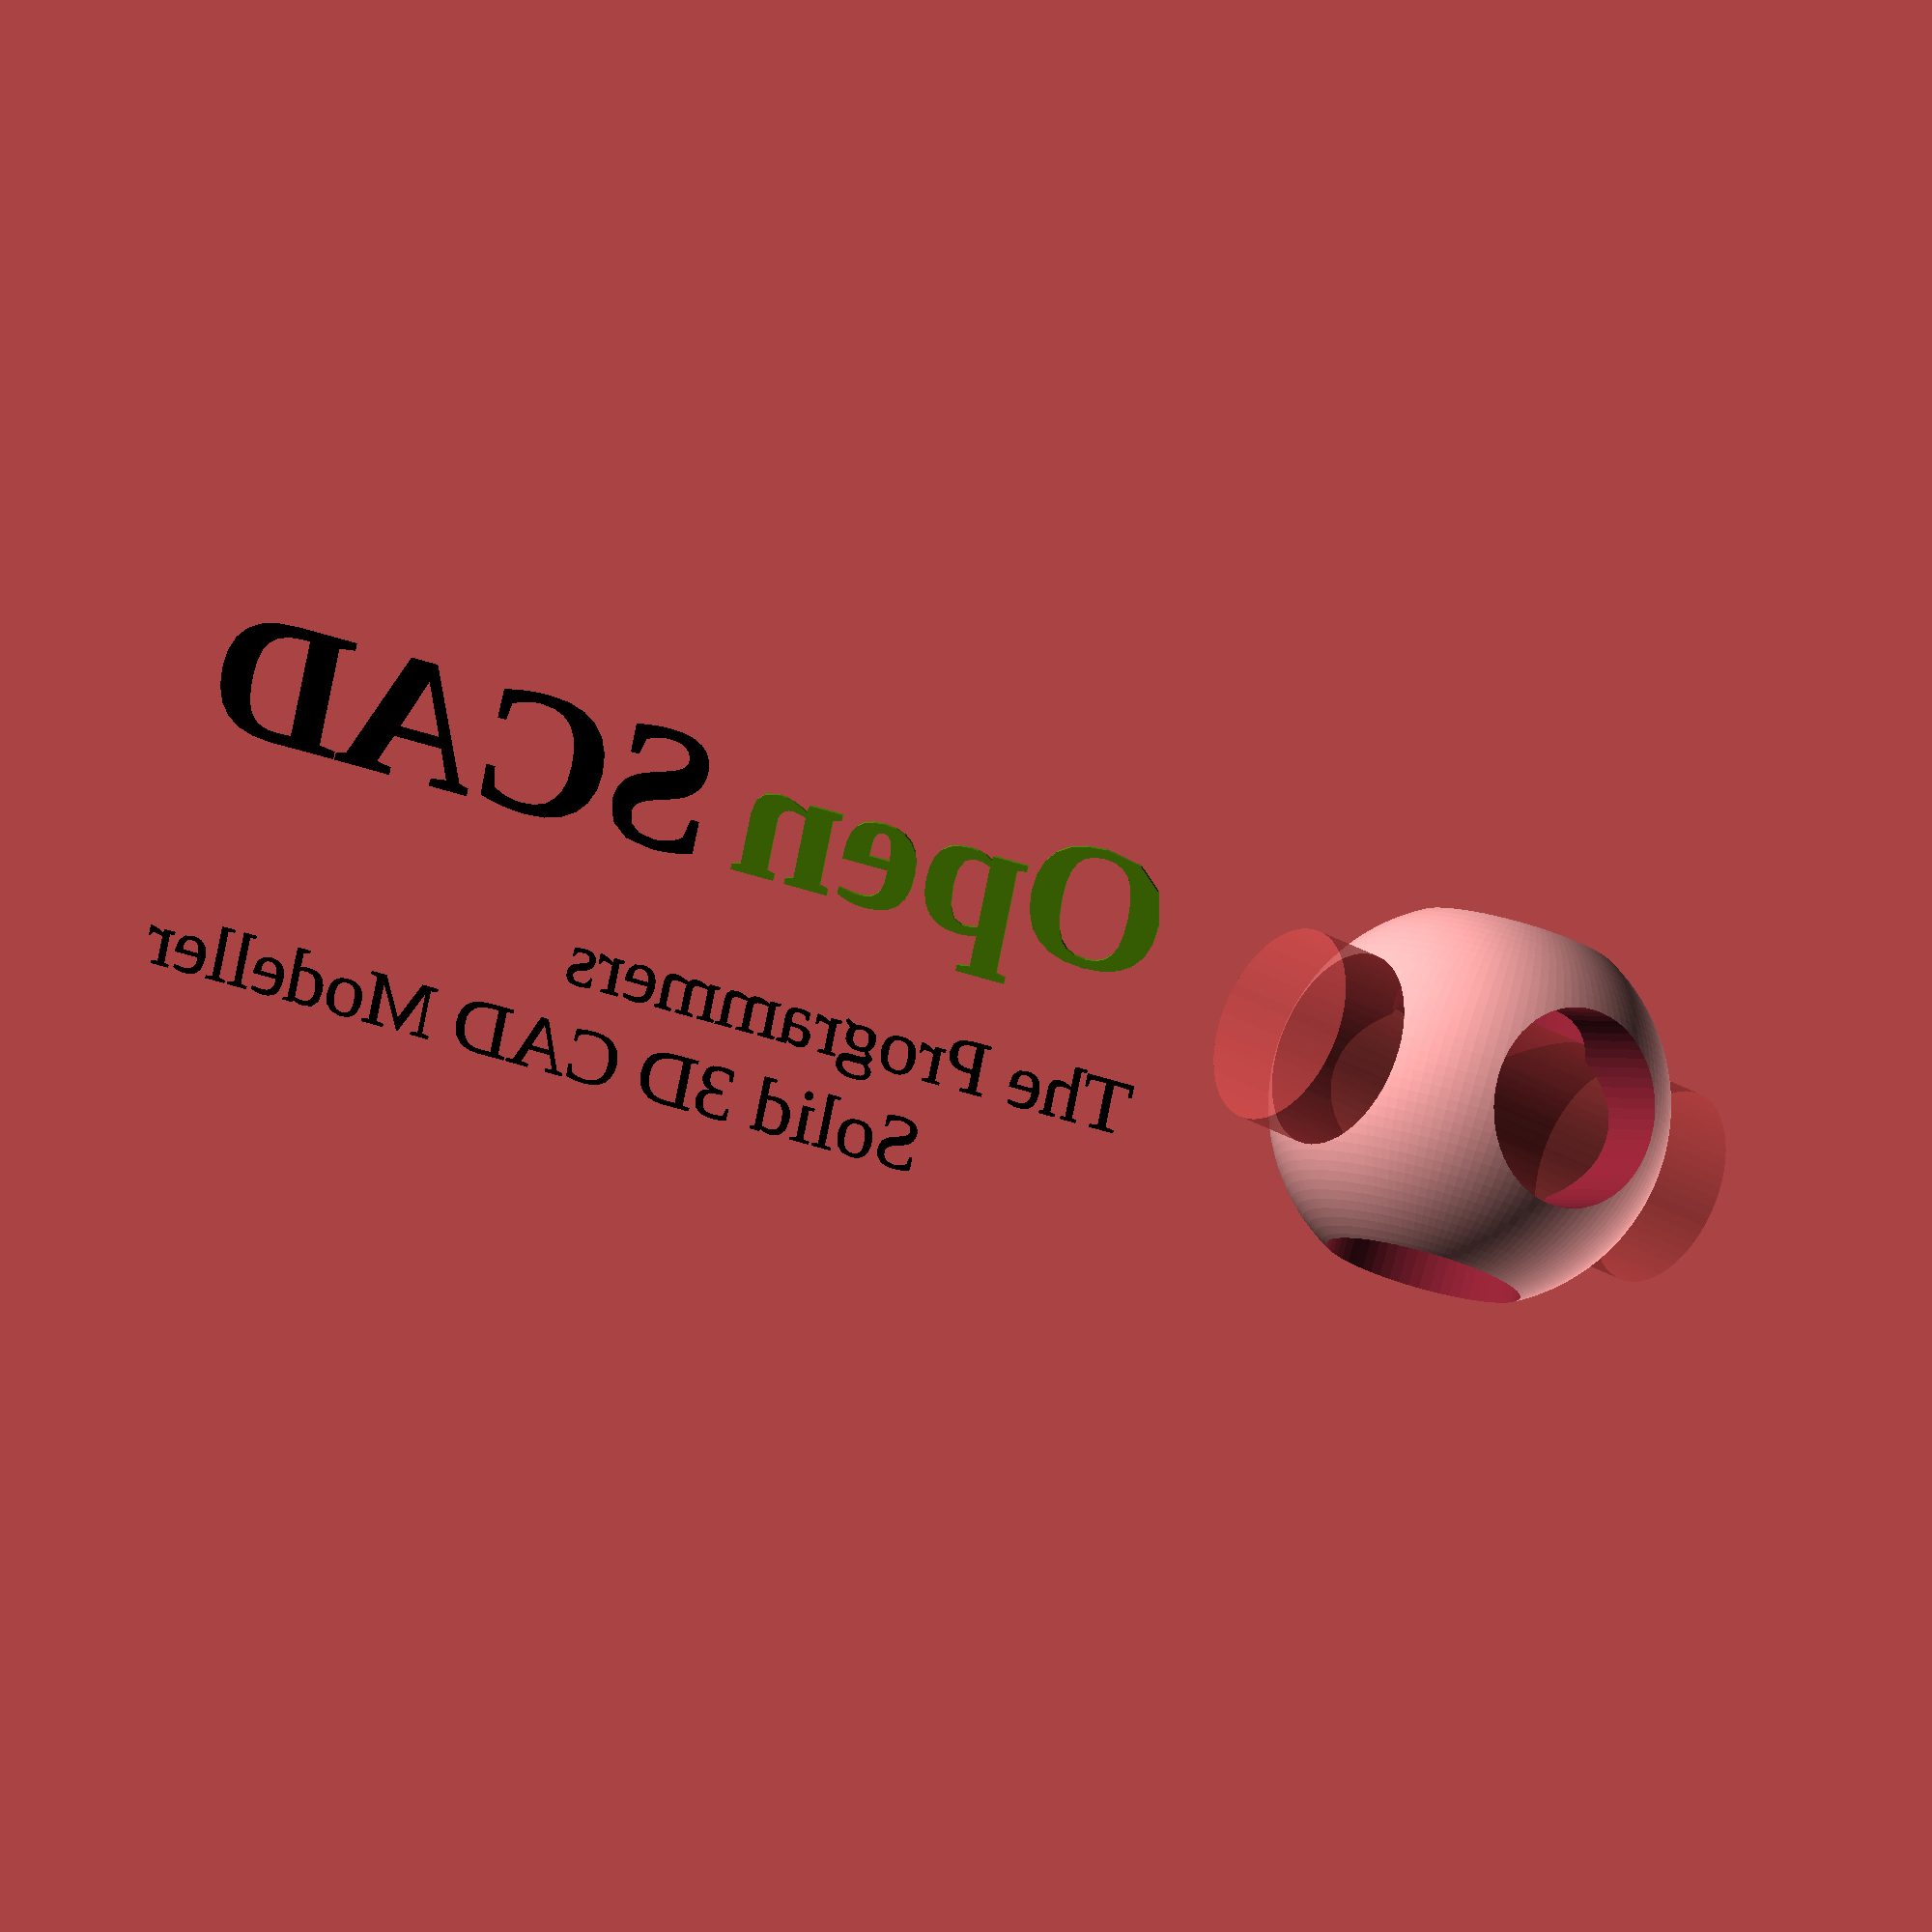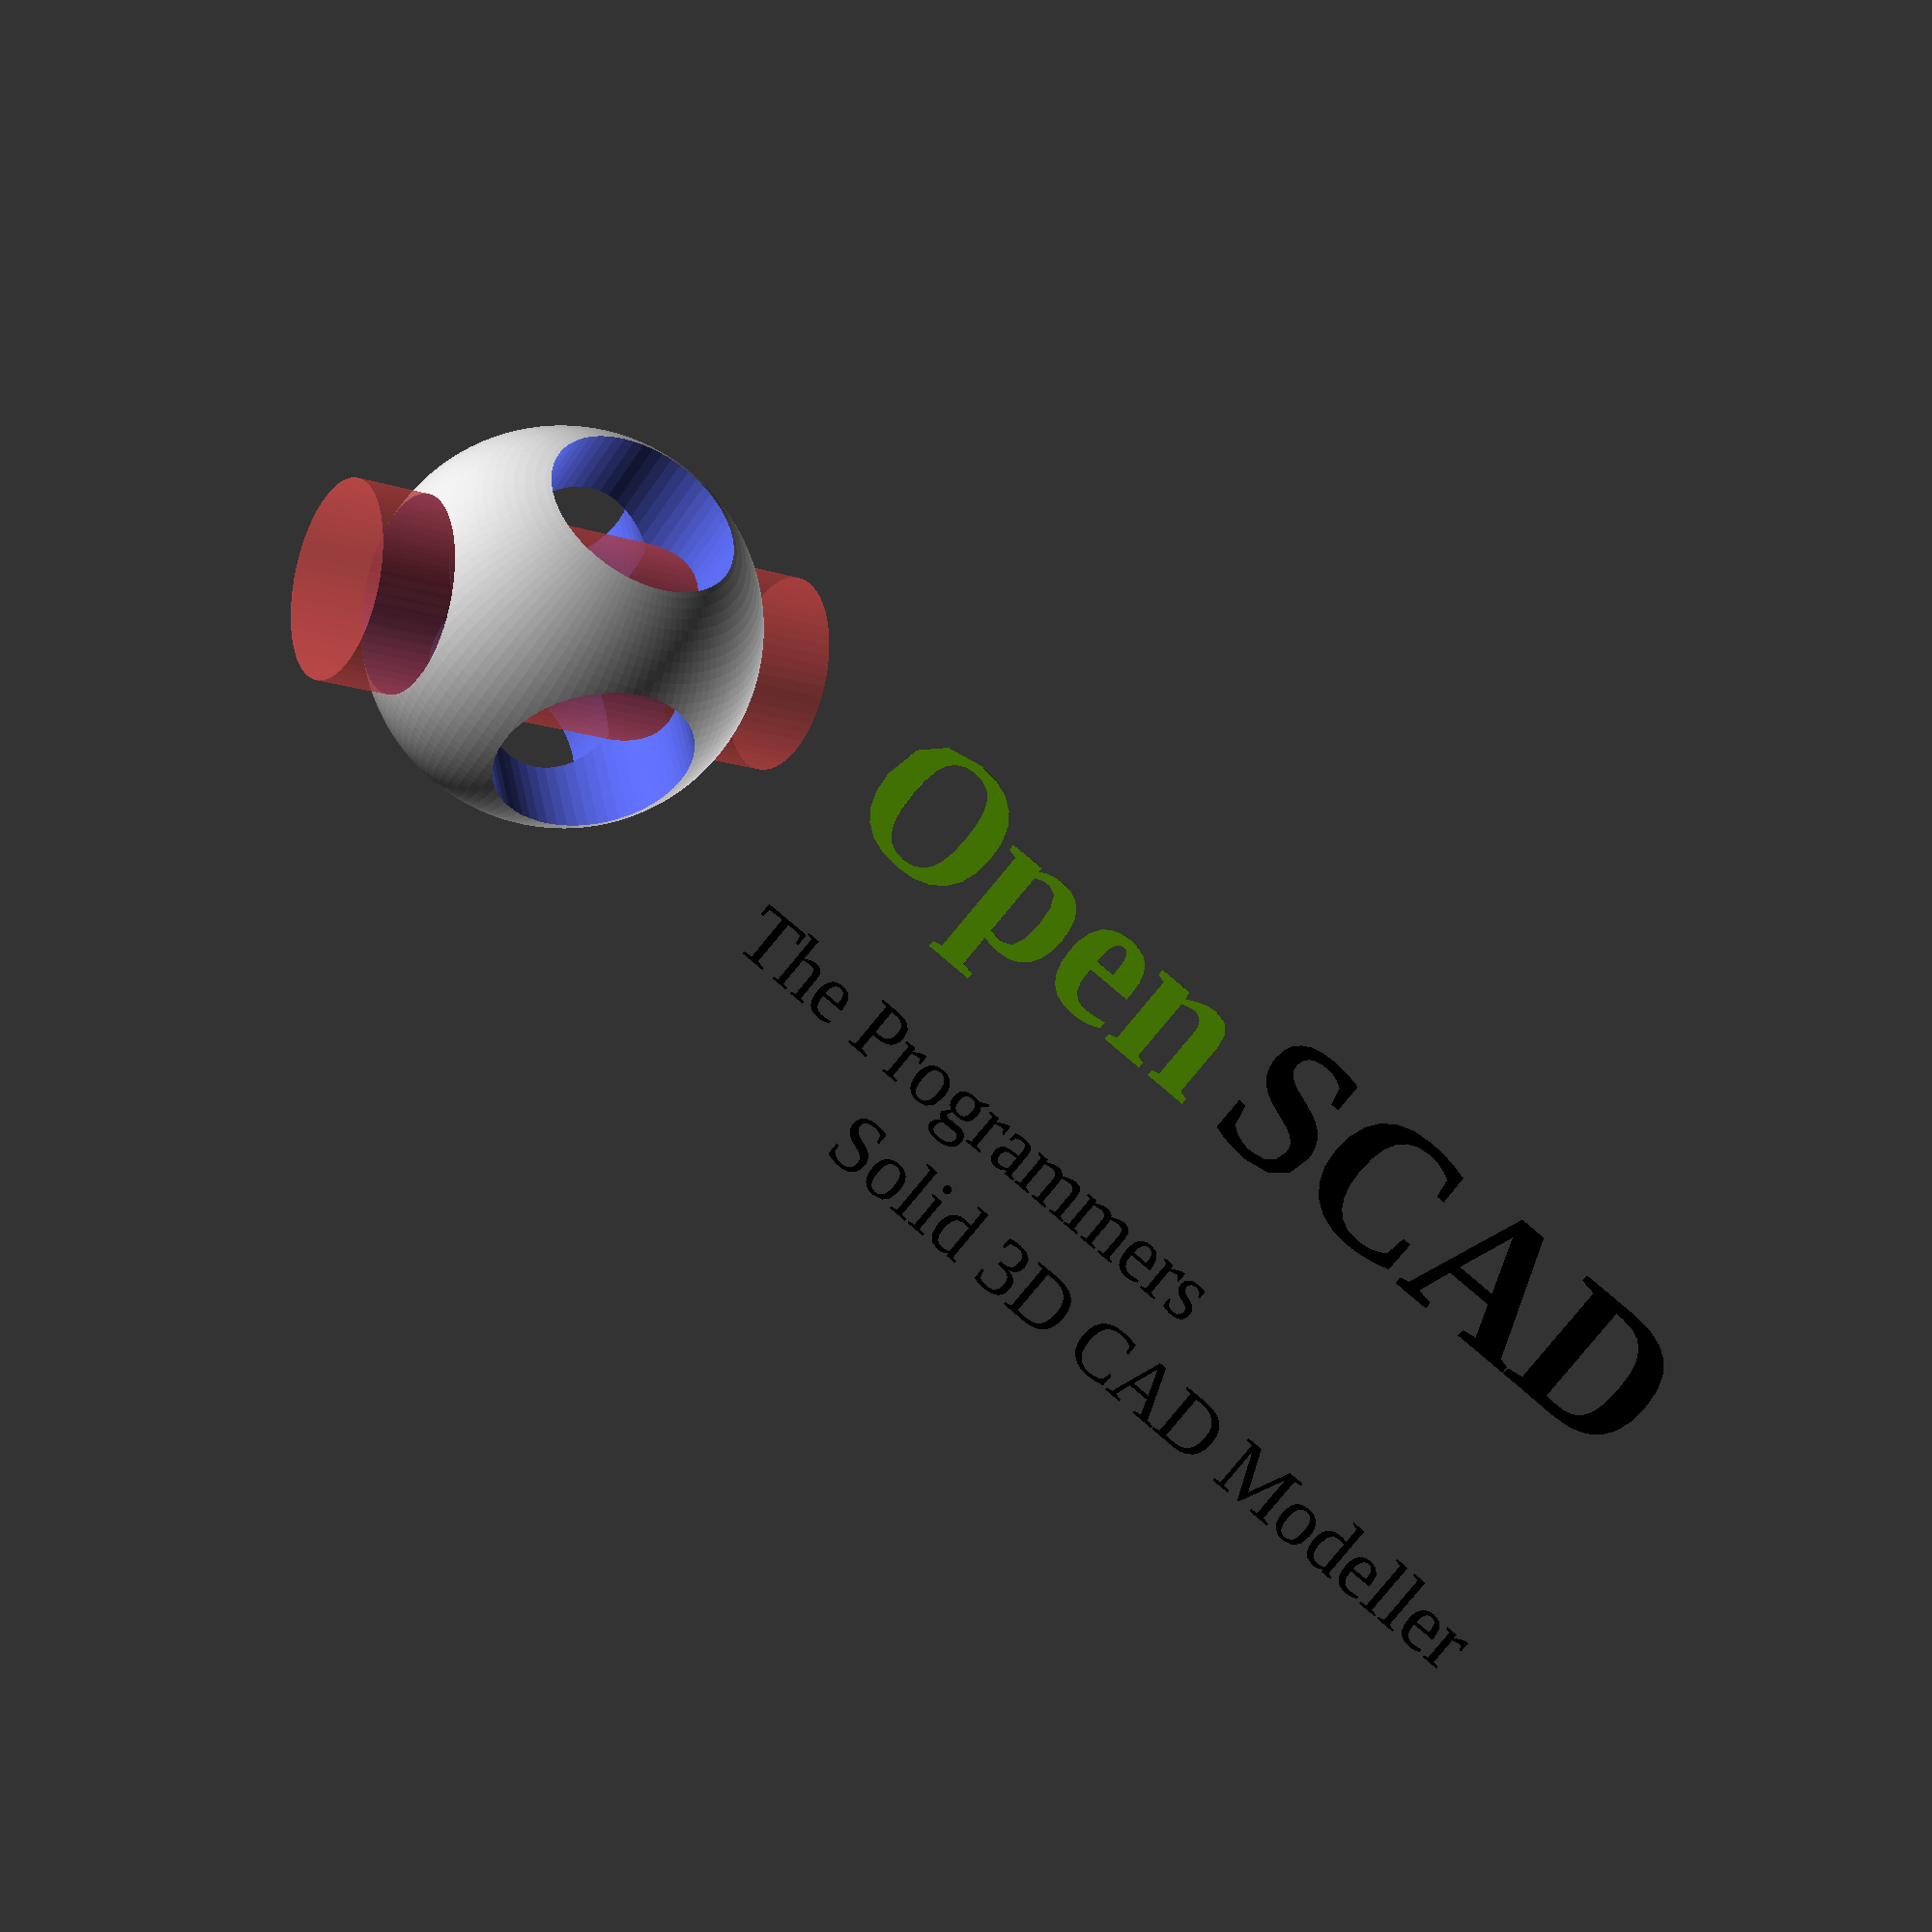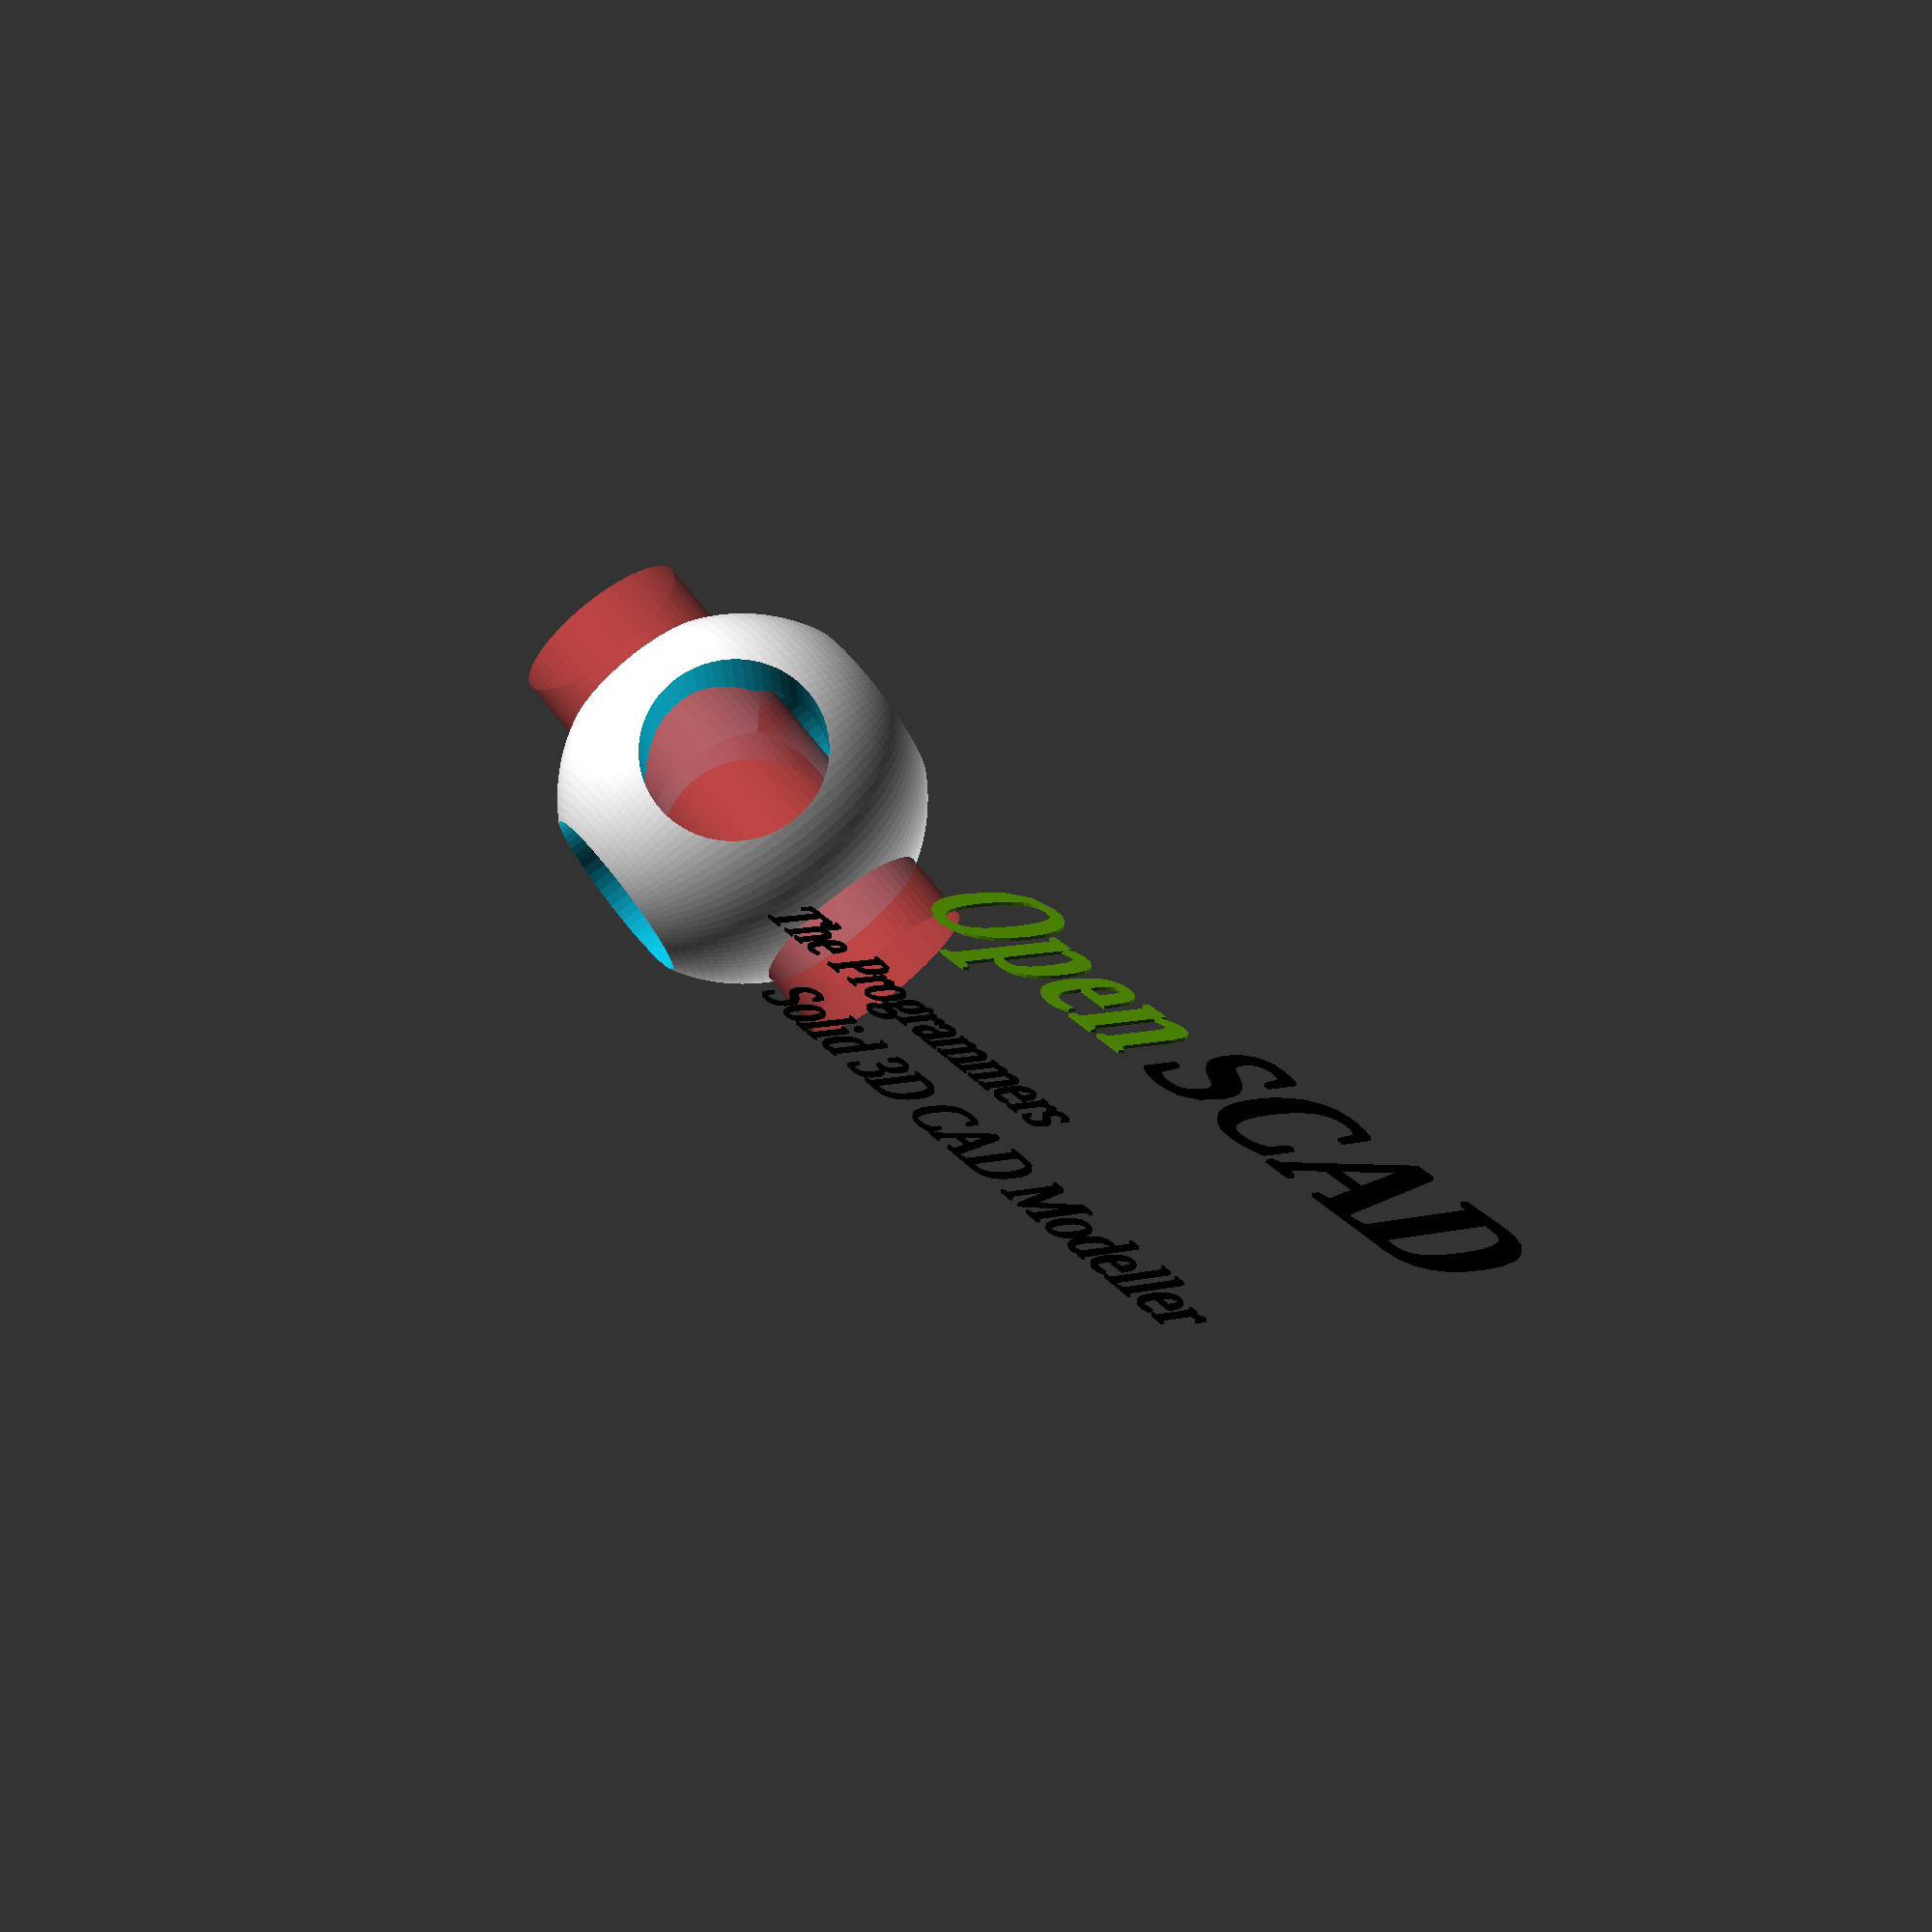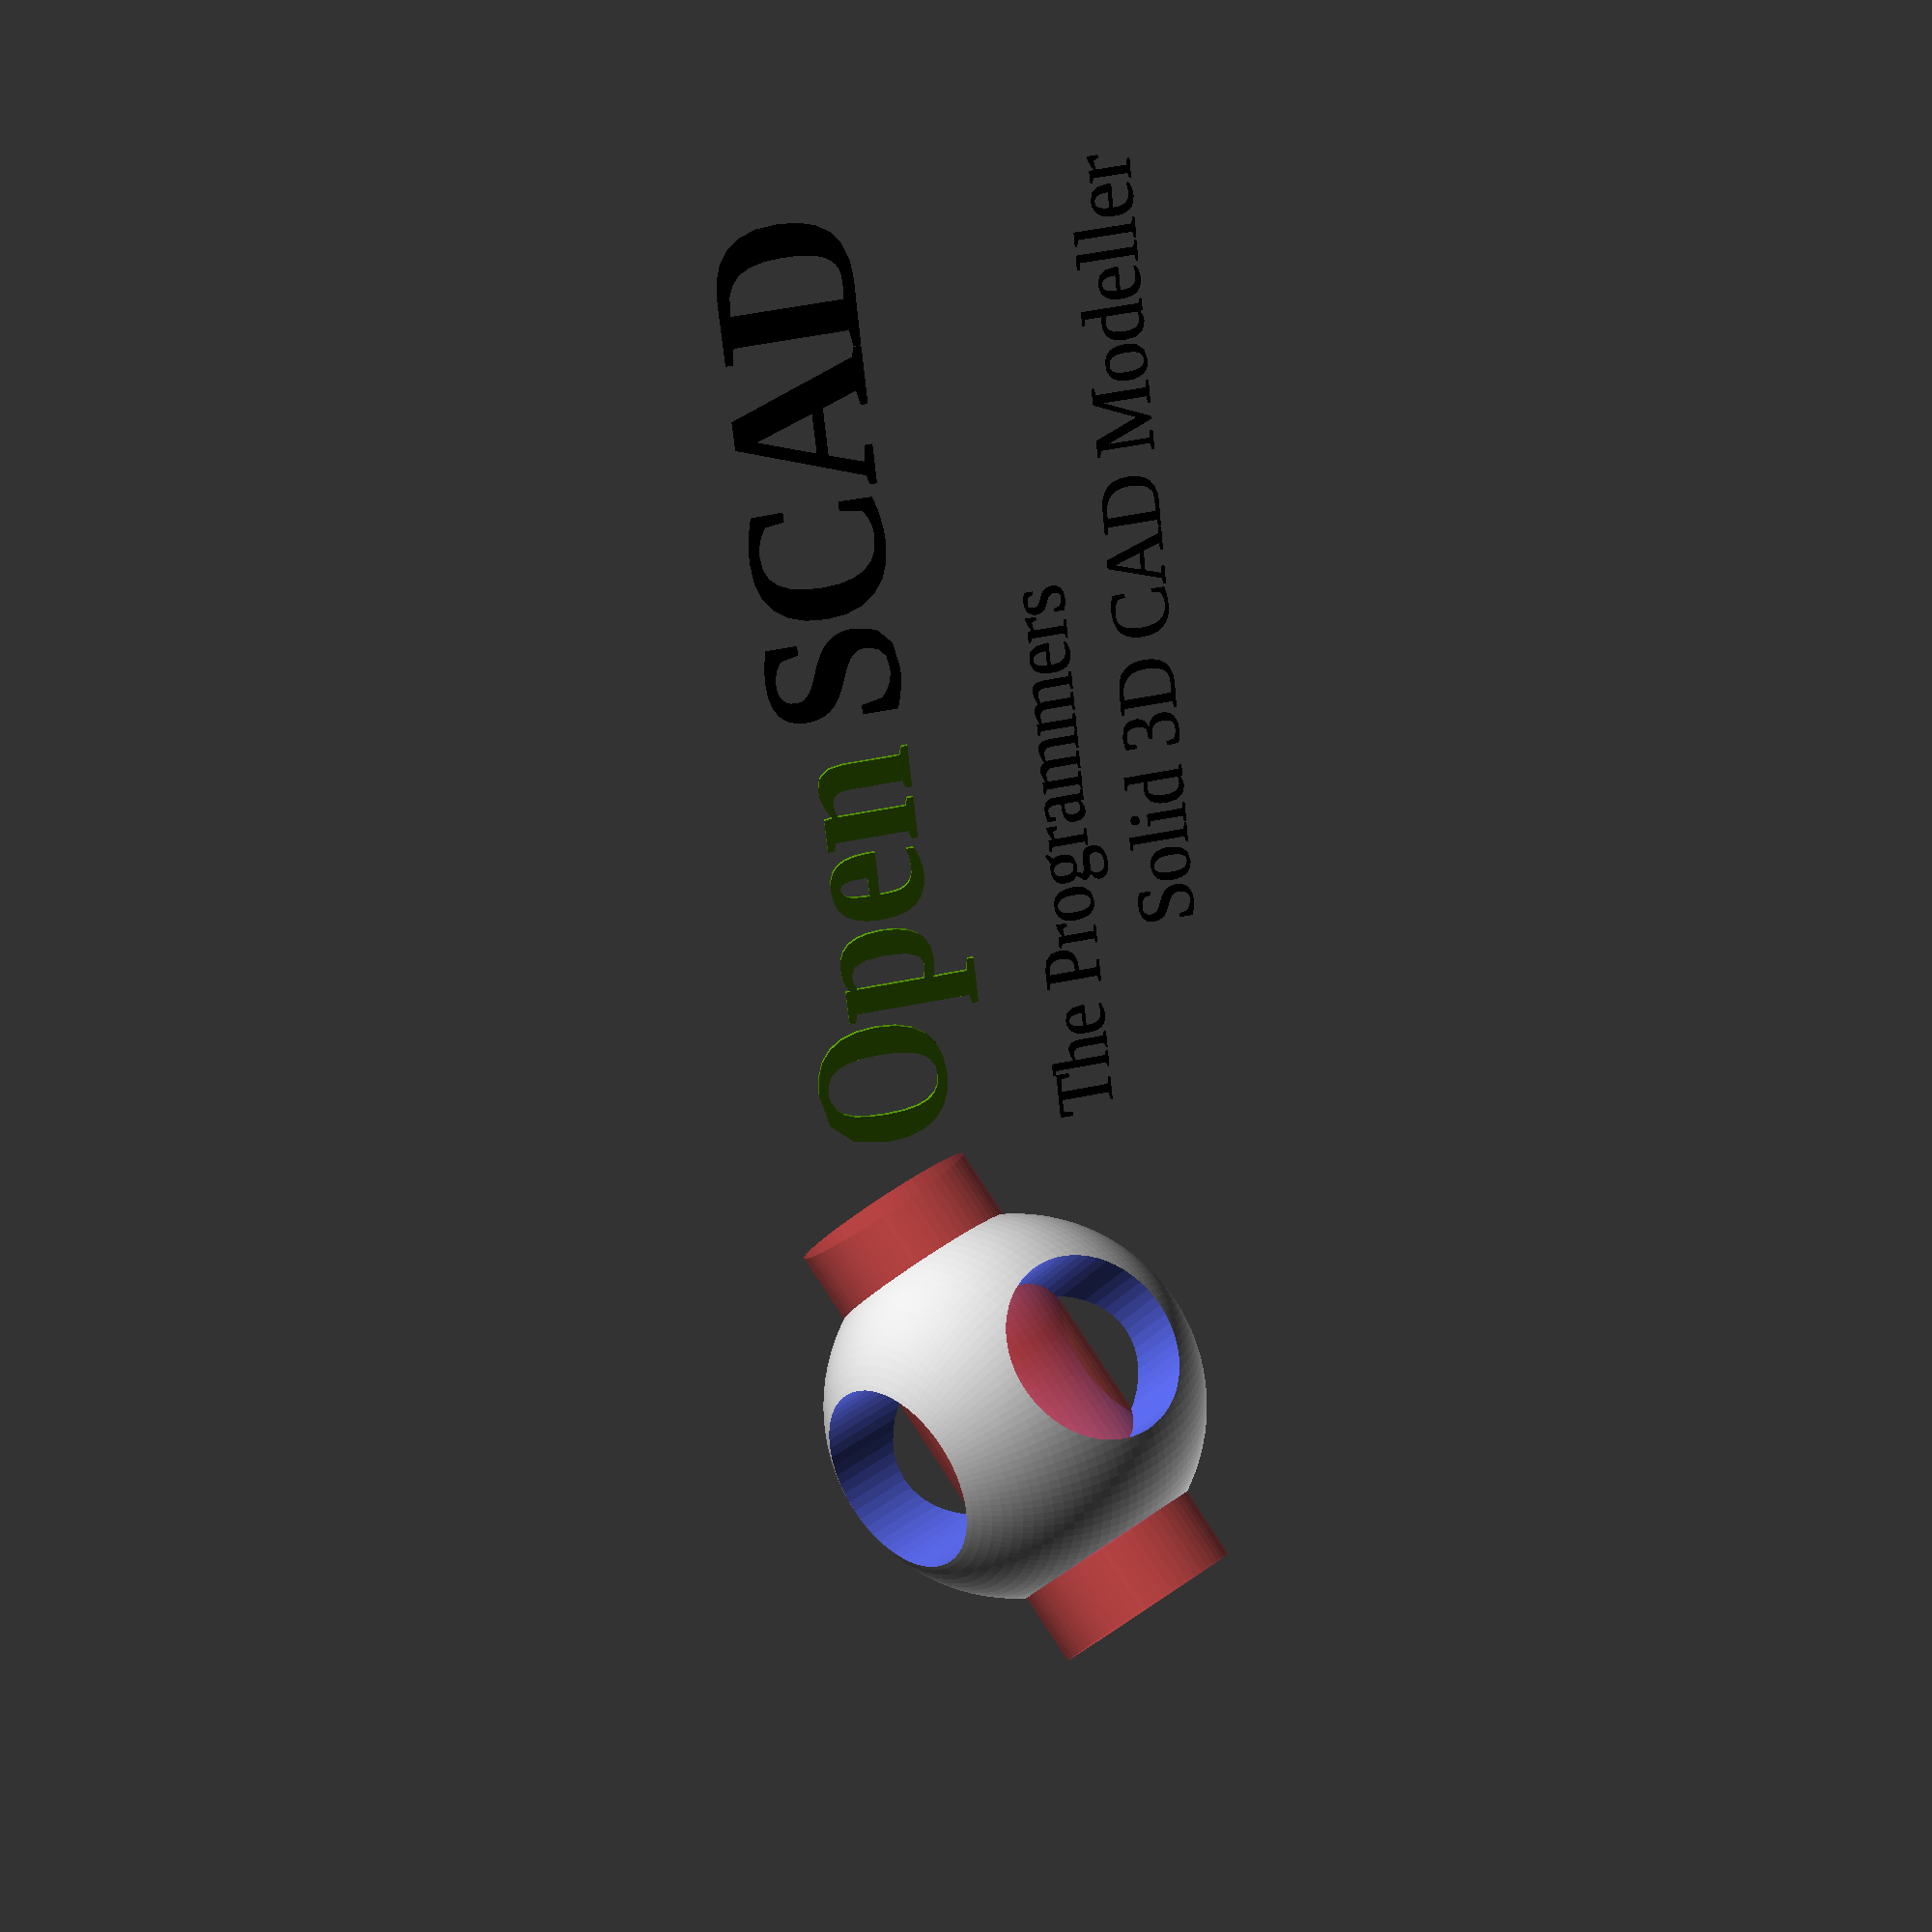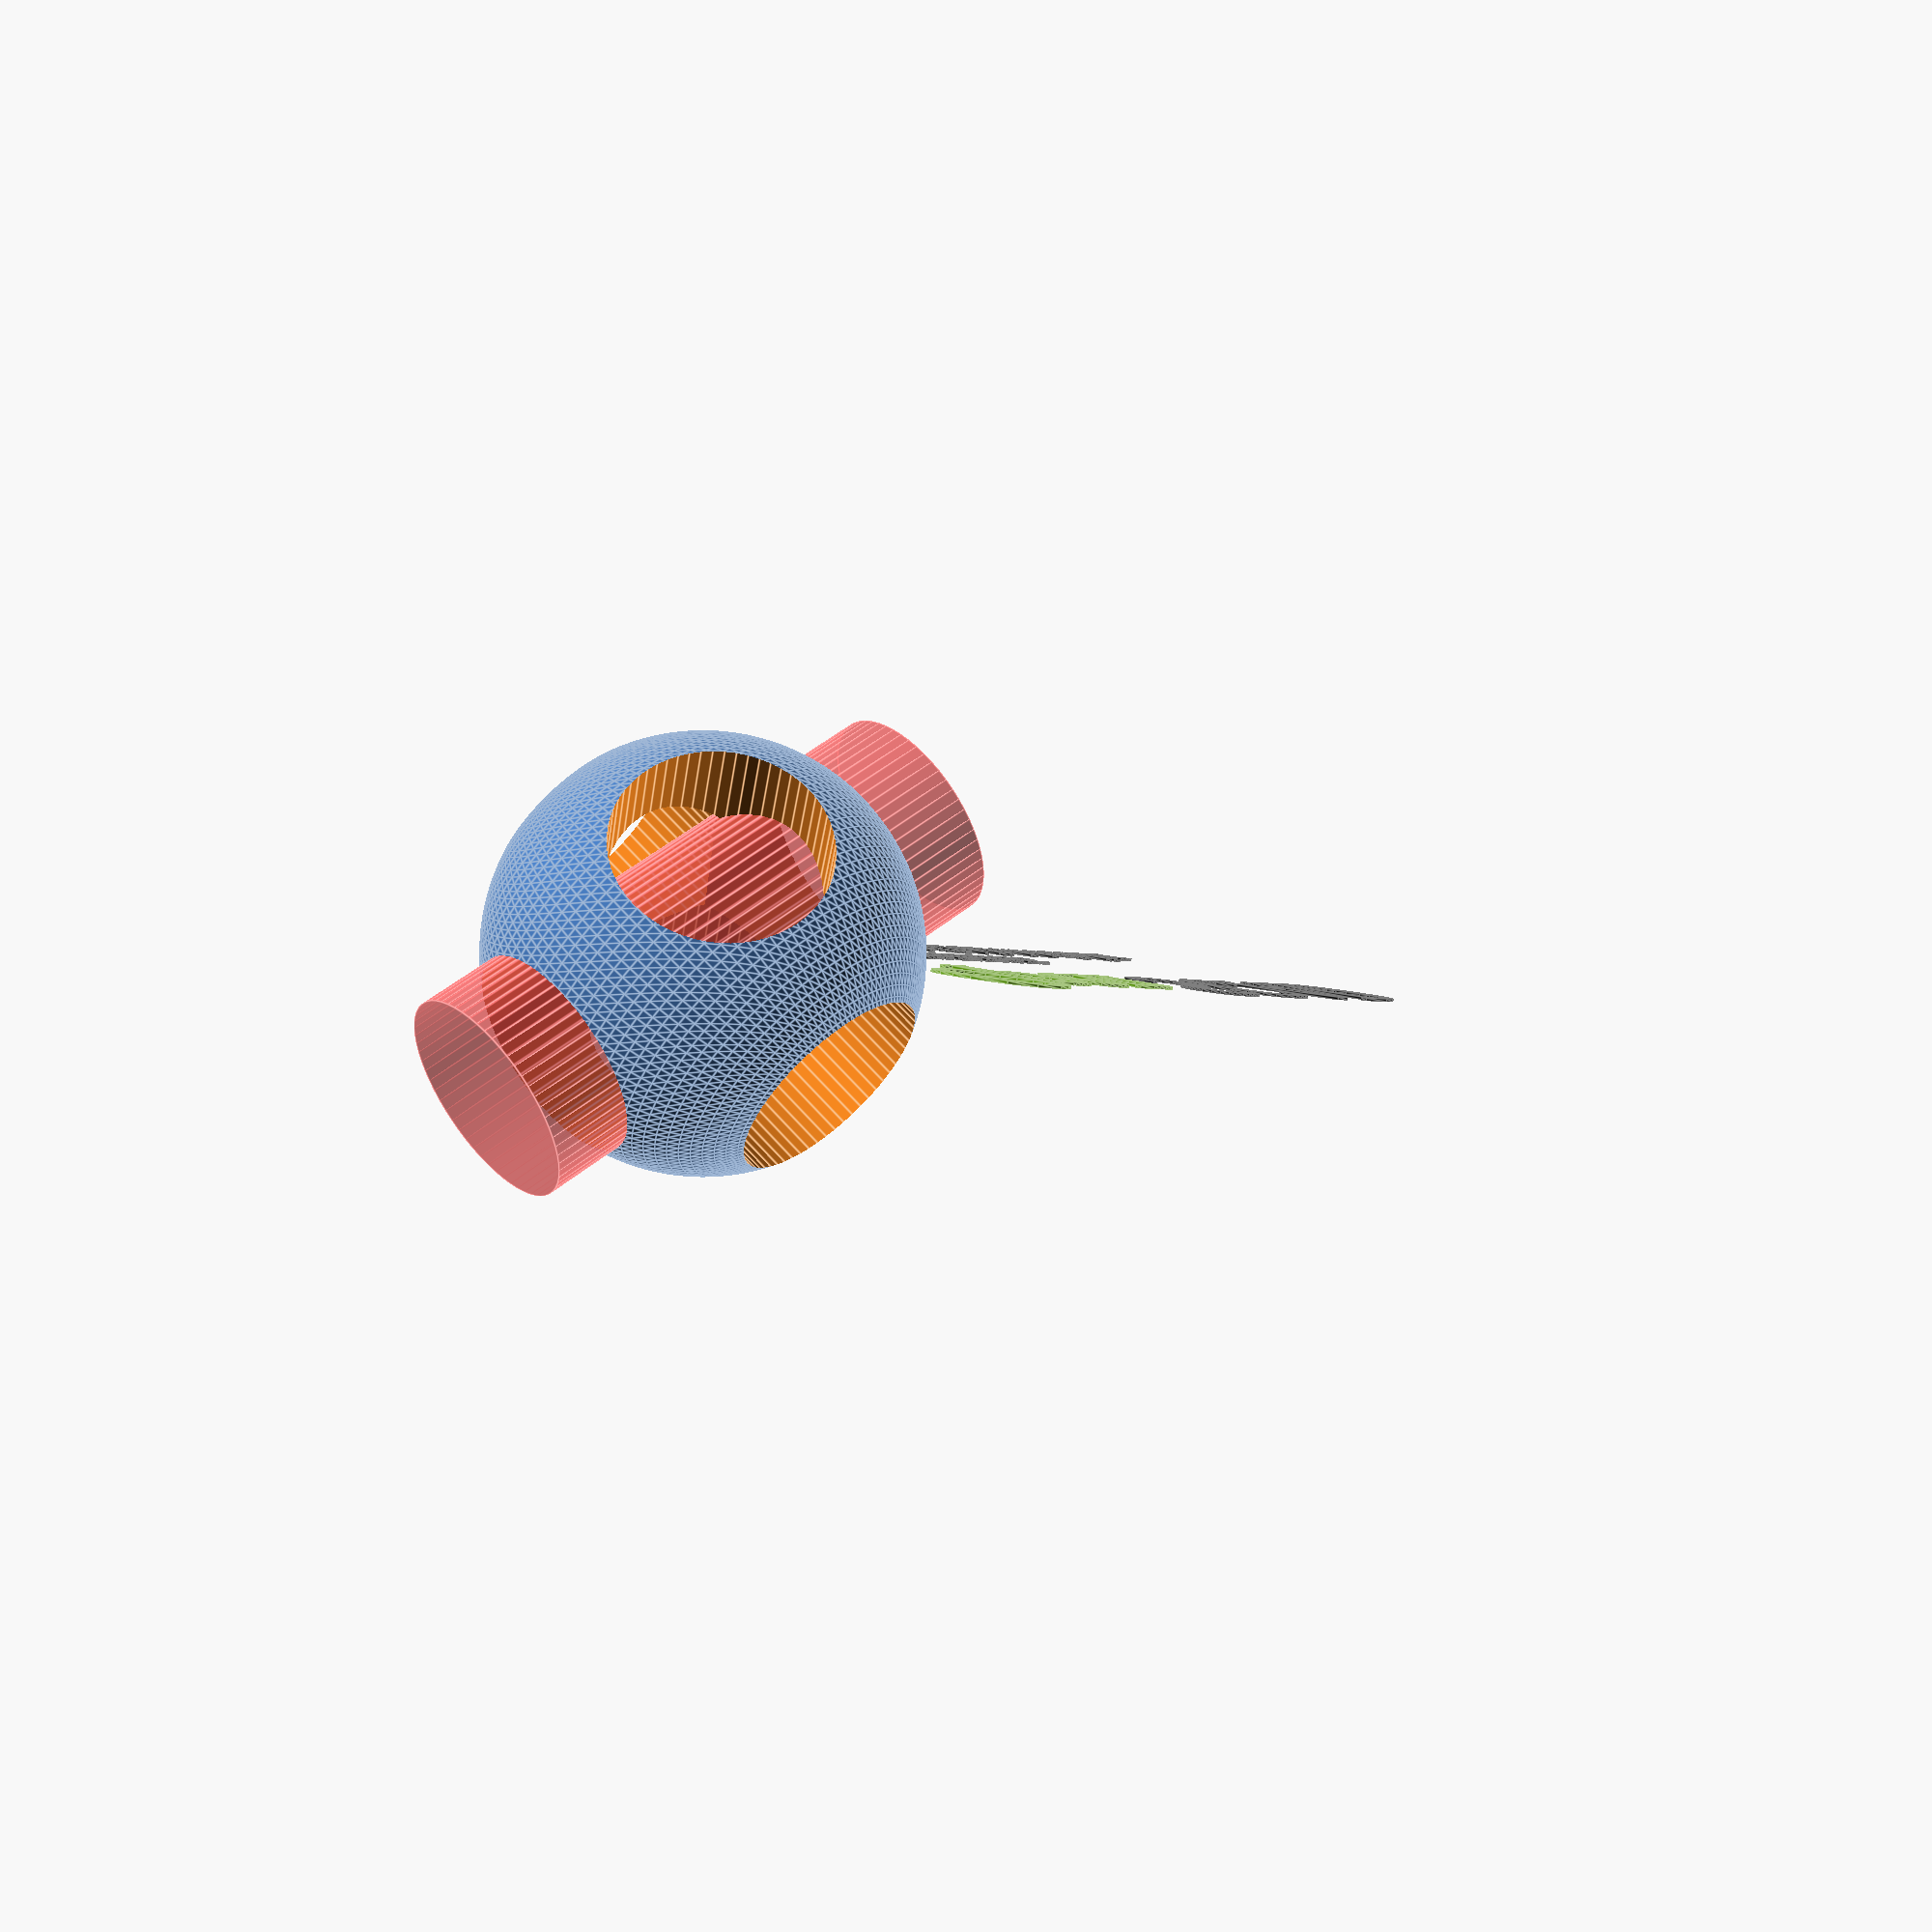
<openscad>
// logo_and_text.scad - Example for text() usage in OpenSCAD
//
// Written in 2014 by Torsten Paul <Torsten.Paul@gmx.de>
//
// To the extent possible under law, the author(s) have dedicated all
// copyright and related and neighboring rights to this software to the
// public domain worldwide. This software is distributed without any
// warranty.
//
// You should have received a copy of the CC0 Public Domain
// Dedication along with this software.
// If not, see <http://creativecommons.org/publicdomain/zero/1.0/>.
//

echo(version=version());

$vpr = [90, 0, 0];
$vpt = [250, 0, 80];
$vpd = 500;

r = 60;
hole = 30;

module t(t, s = 18, style = "") {
	rotate([90, 0, 0])
		linear_extrude(height = 1)
			text(t, size = s, font = str("Liberation Serif", style), $fn = 16);
}

module cut() {
	cylinder(r = hole, h = 2.5 * r, center = true, $fn = 60);
}

module logo() {
	difference() {
		sphere(r = r, $fn = 120);
		cut();
		rotate([0, 90, 0]) cut();
		#rotate([90, 0, 0]) cut();
	}
}

module green() {
	color([81/255, 142/255, 4/255]) children();
}

module black() {
	color([0, 0, 0]) children();
}

translate([110, 0, 80]) {
	translate([0, 0, 30]) rotate([25, 25, -40]) logo();
	translate([100, 0, 40]) green() t("Open", 42, ":style=Bold");
	translate([242, 0, 40]) black() t("SCAD", 42, ":style=Bold");
	translate([100, 0, -10]) black() t("The Programmers");
	translate([160, 0, -40]) black() t("Solid 3D CAD Modeller");
}


</openscad>
<views>
elev=65.5 azim=194.1 roll=349.4 proj=o view=wireframe
elev=265.0 azim=185.0 roll=219.8 proj=p view=solid
elev=168.0 azim=350.4 roll=297.8 proj=p view=solid
elev=303.7 azim=241.7 roll=78.1 proj=p view=solid
elev=163.5 azim=195.9 roll=242.2 proj=p view=edges
</views>
